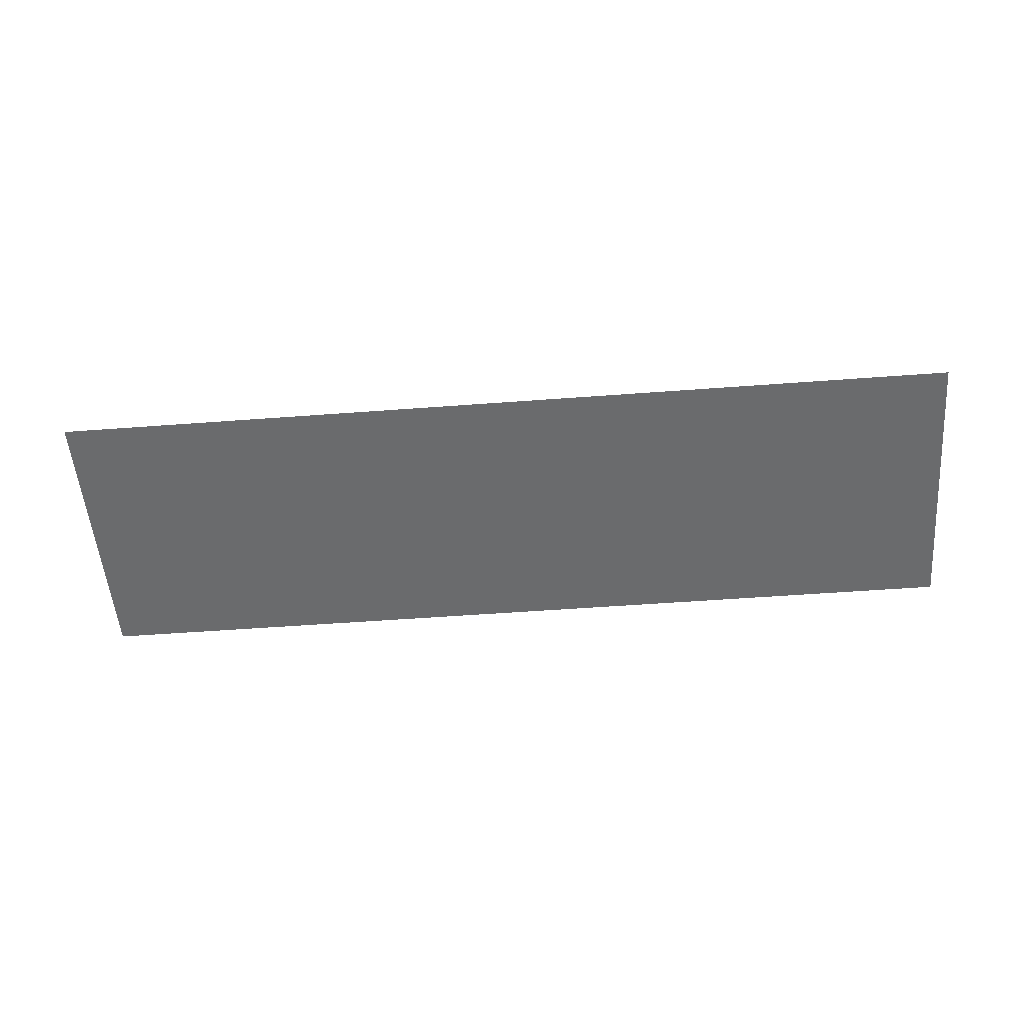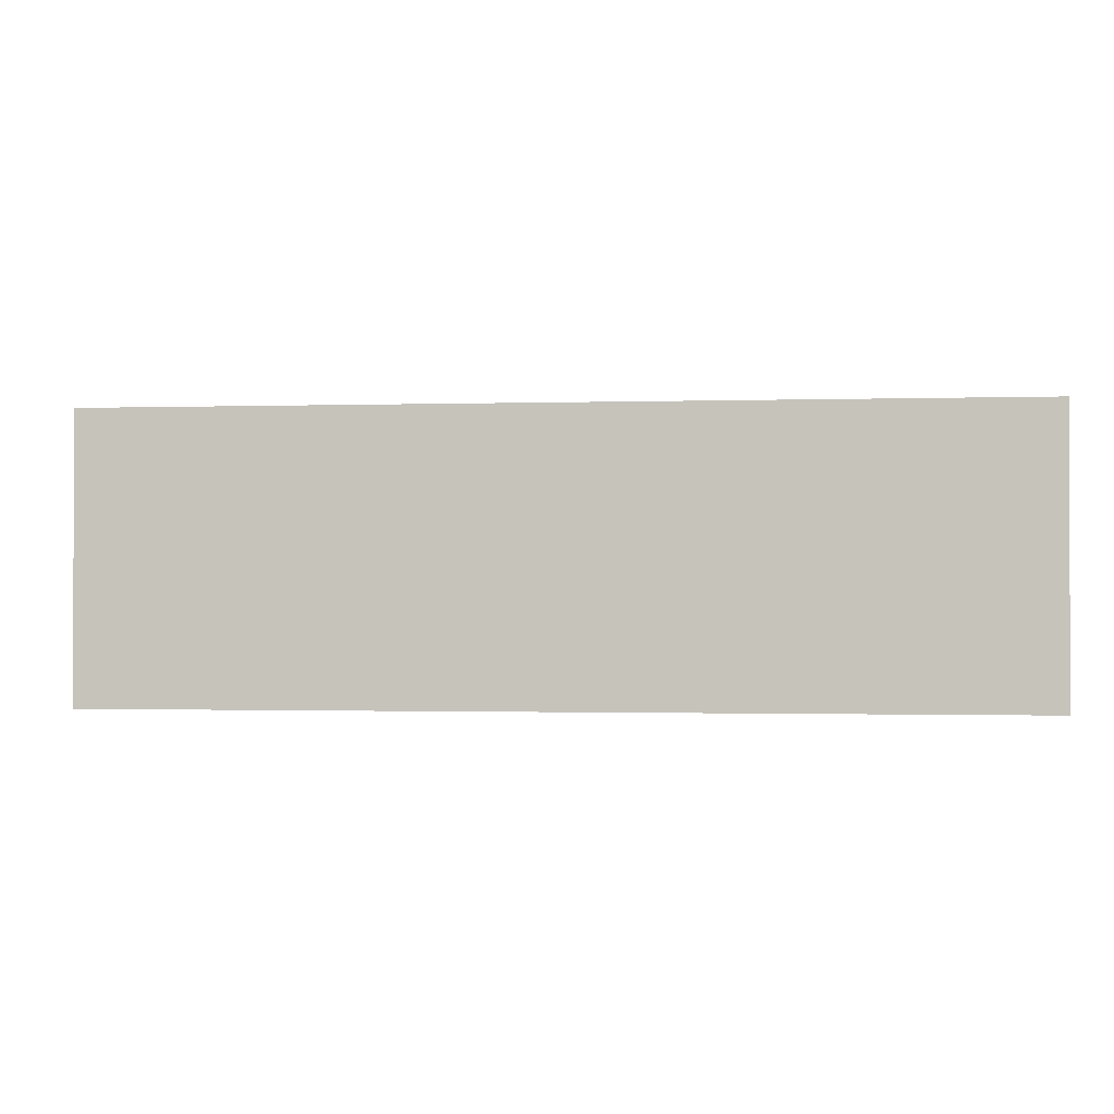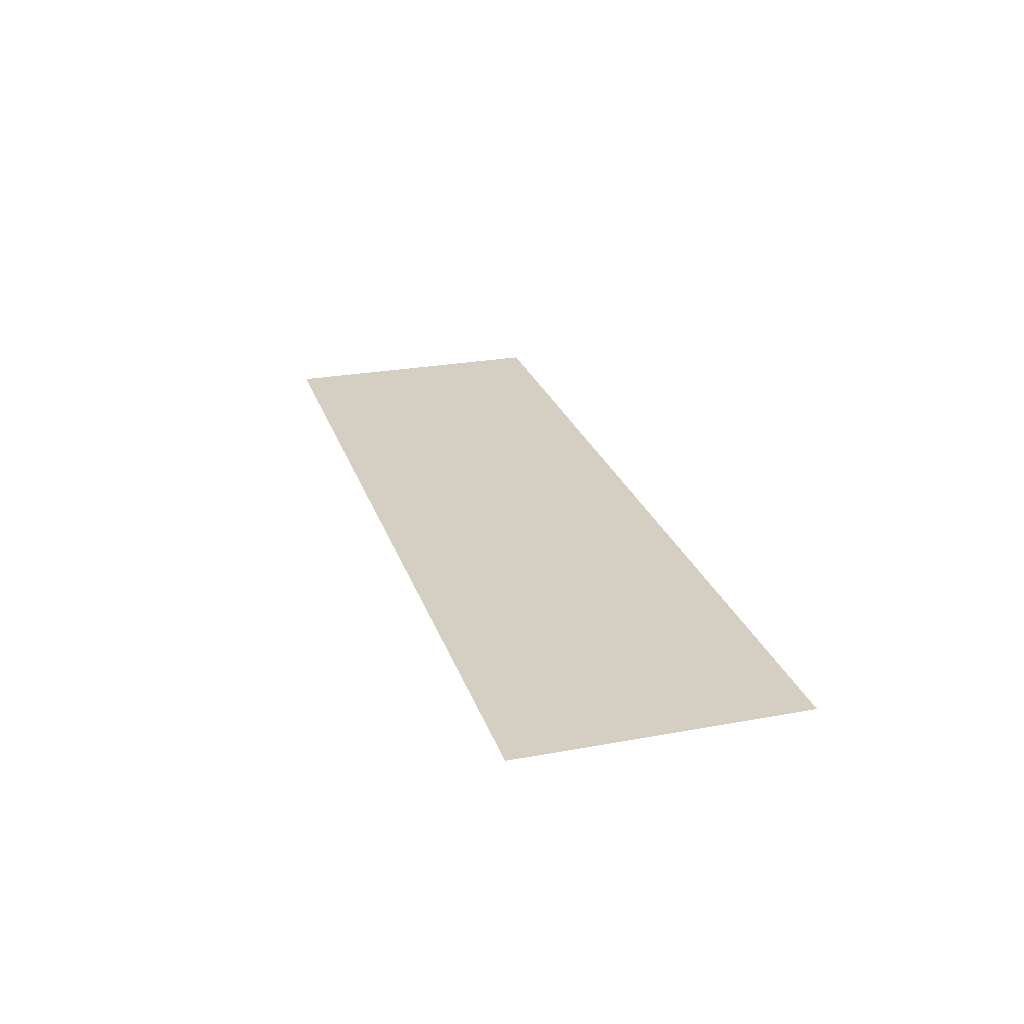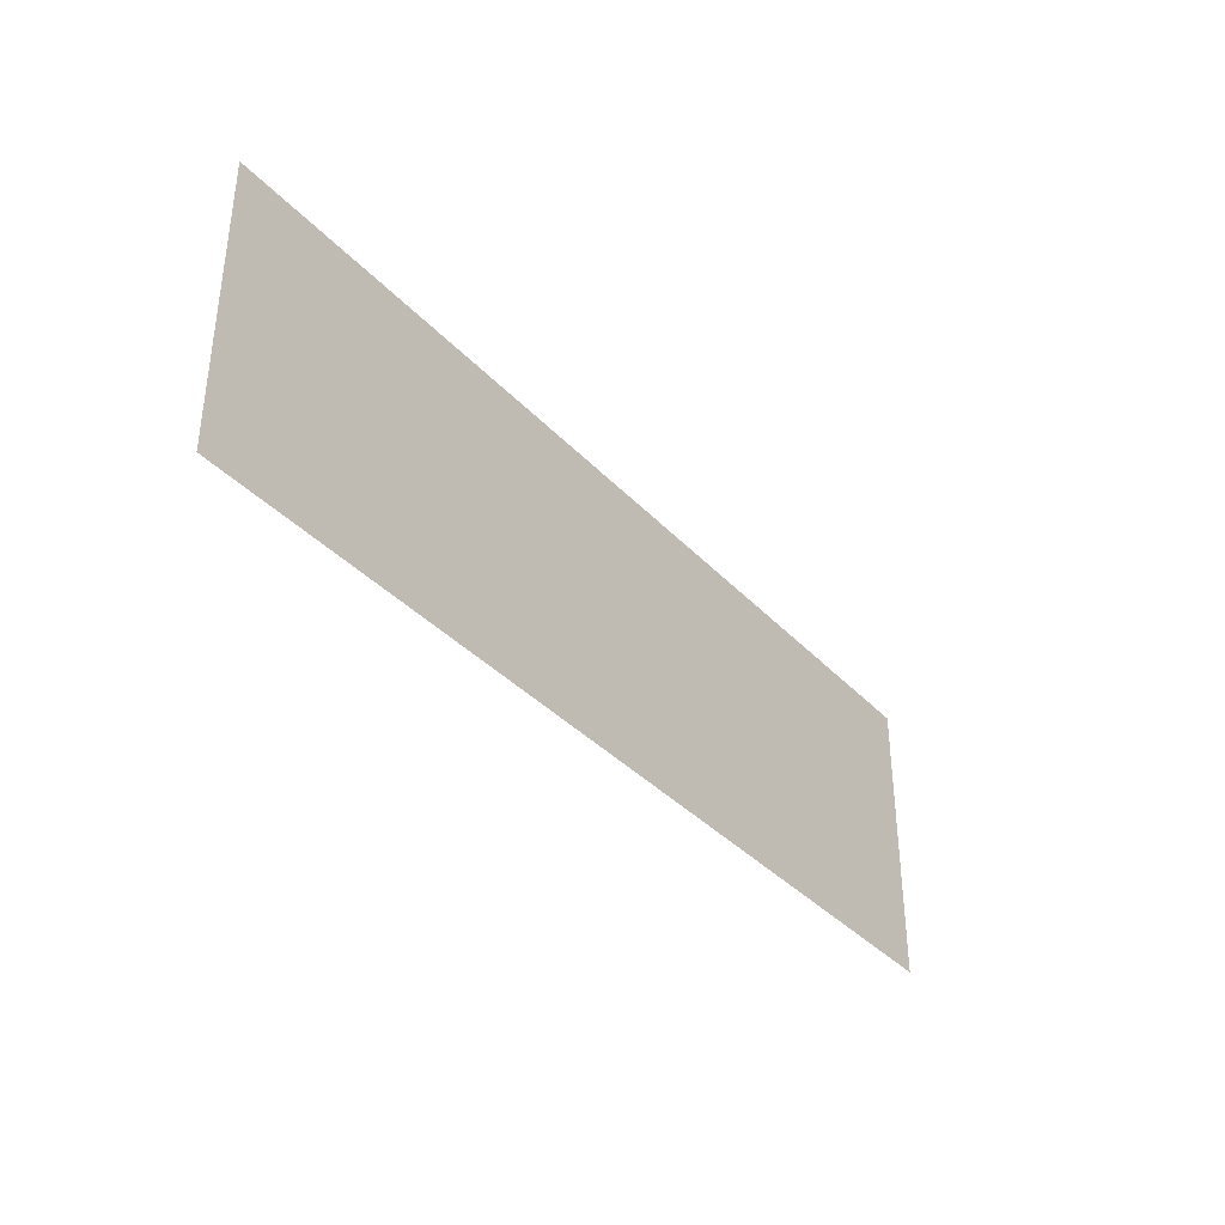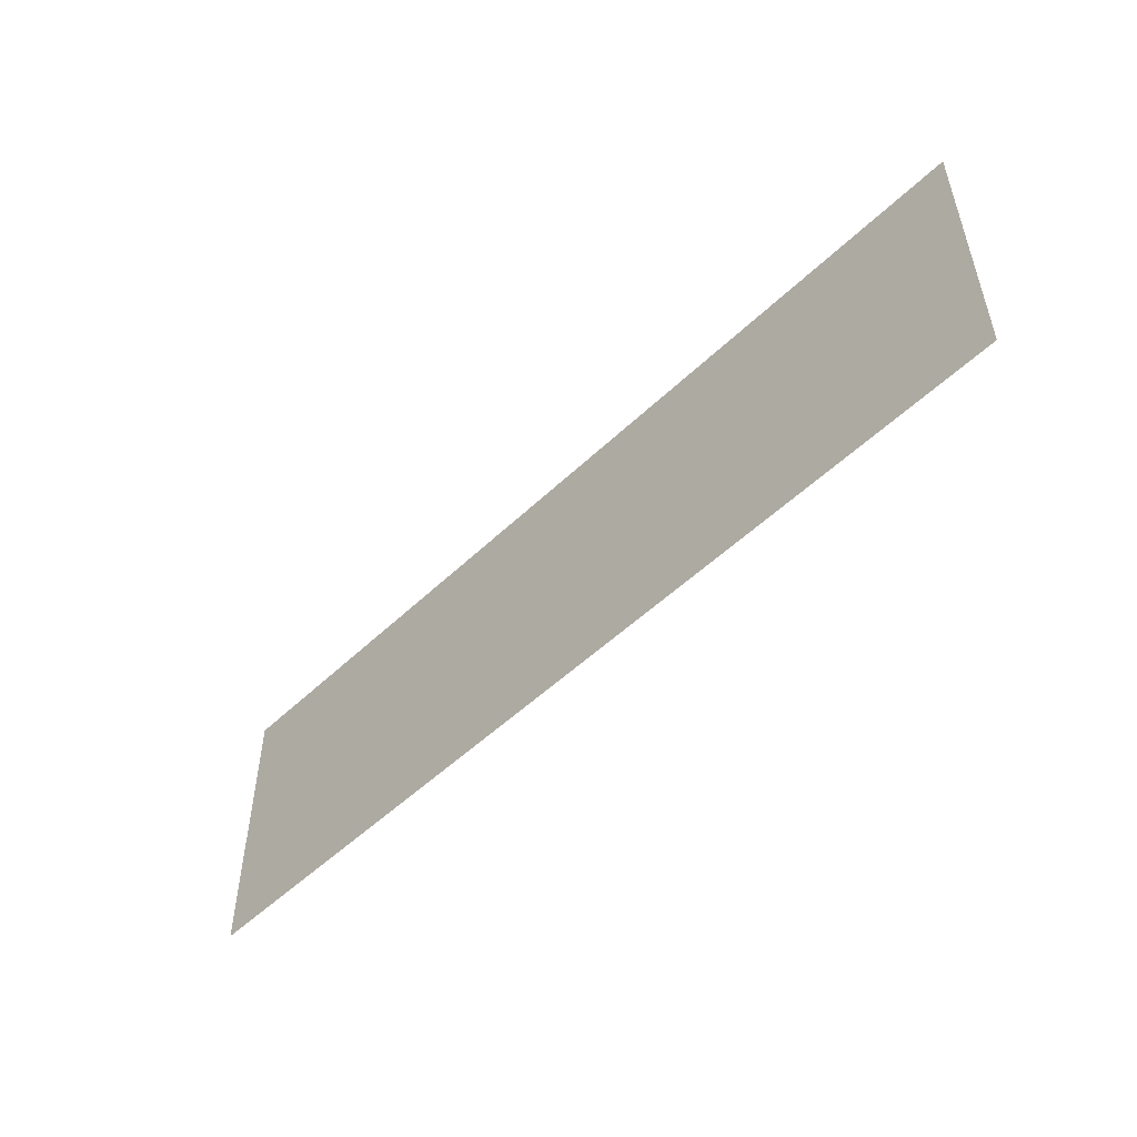
<metadata>
{"format":"obj","ext":"obj","renderer":"f3d","projection":"perspective","resolution":1024,"background":"white","views":[{"elev":-53.2,"azim":4.6,"up":"+Z"},{"elev":-1.2,"azim":-173.2,"up":"+Y"},{"elev":25.5,"azim":73.5,"up":"+Z"},{"elev":-36.8,"azim":126.9,"up":"+Y"},{"elev":-51.5,"azim":-134.0,"up":"+Y"}]}
</metadata>
<code>
o mesh25/mesh25-geometry#mesh25-geometry
v -0.4603 -0.2057 0.3601
v 0.4574 -0.4893 0.3601
v -0.4603 -0.4893 0.3601
v 0.4574 -0.2057 0.3601
f 1 2 3
f 2 1 4
f 3 2 1
f 4 1 2

</code>
